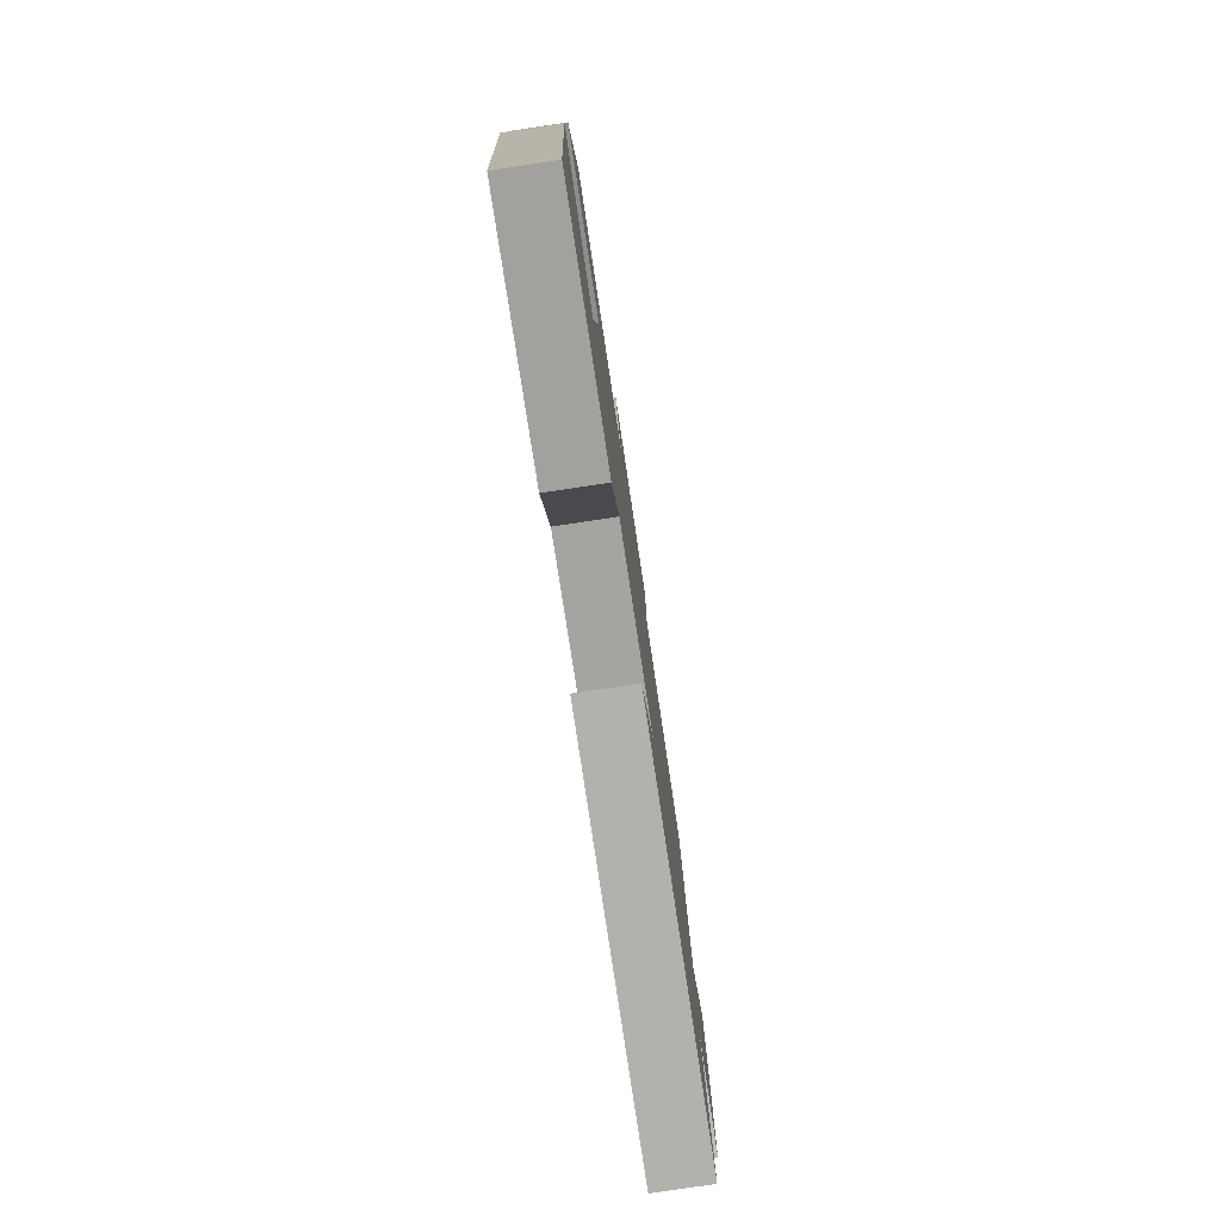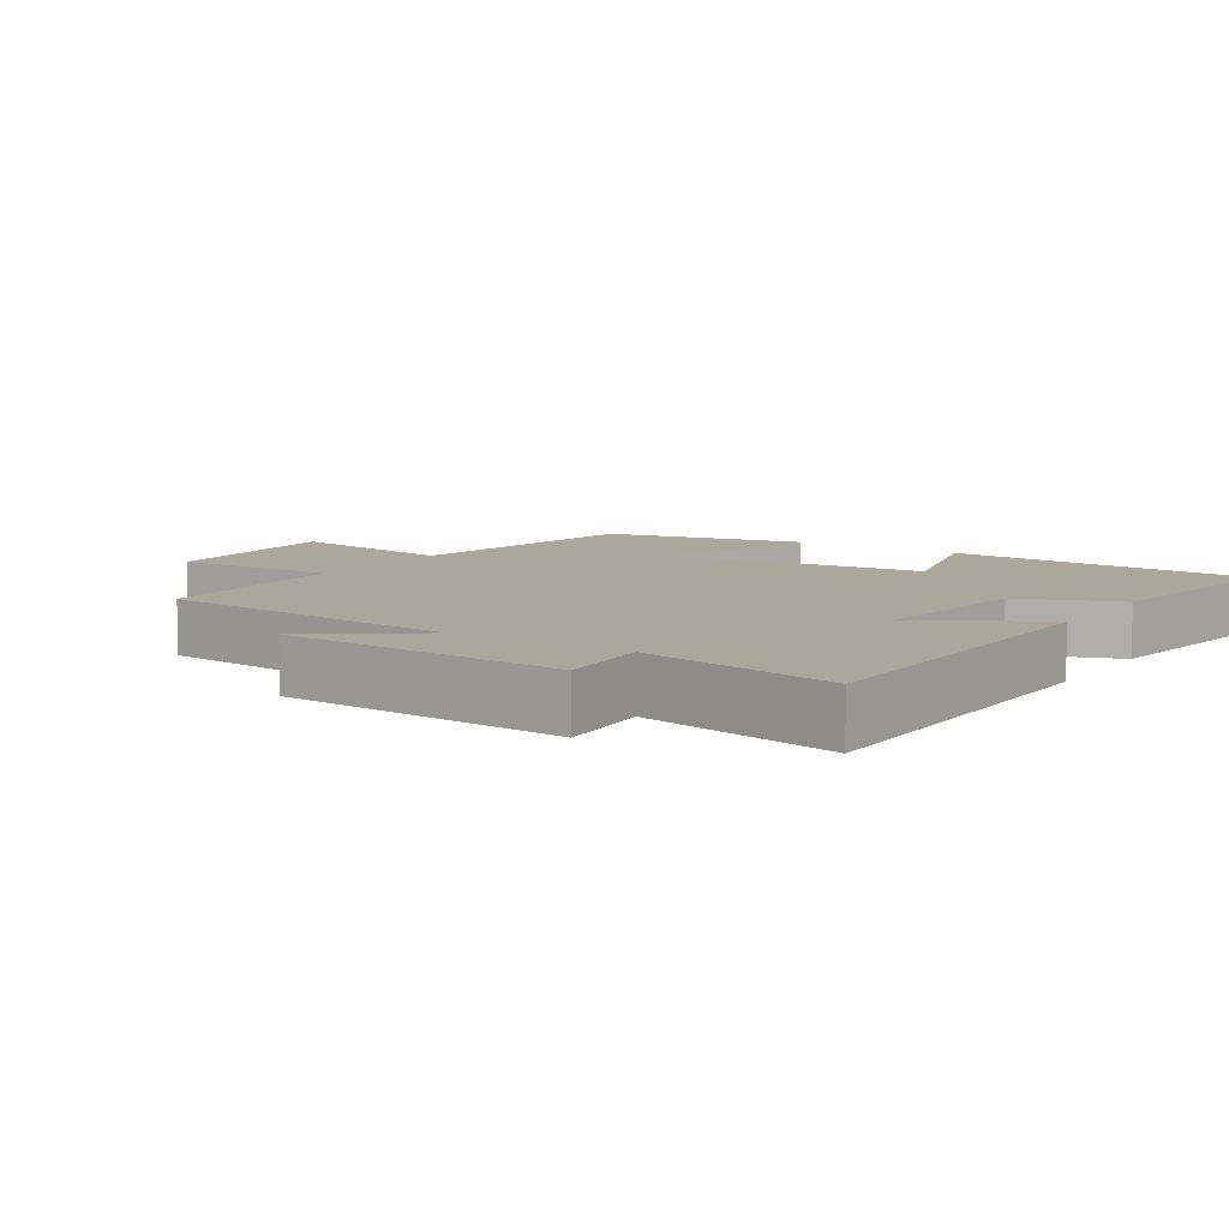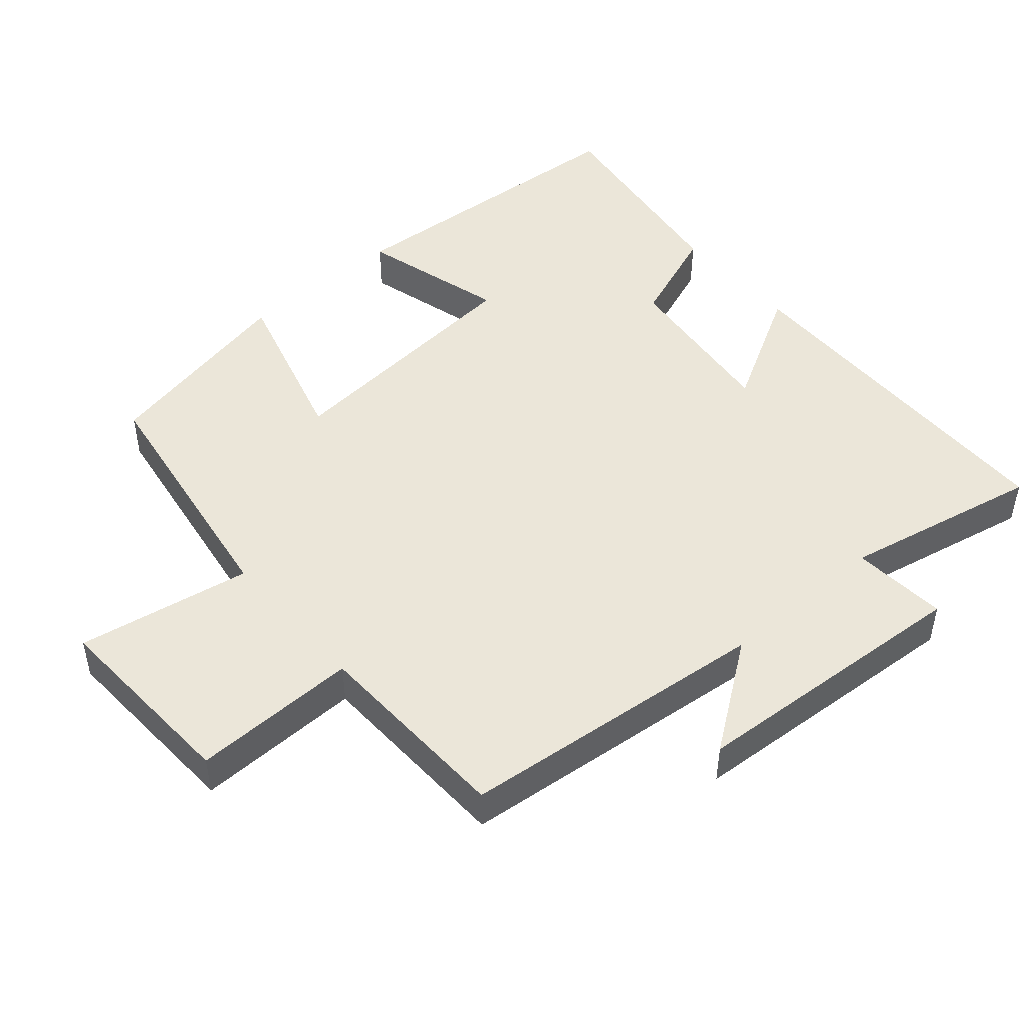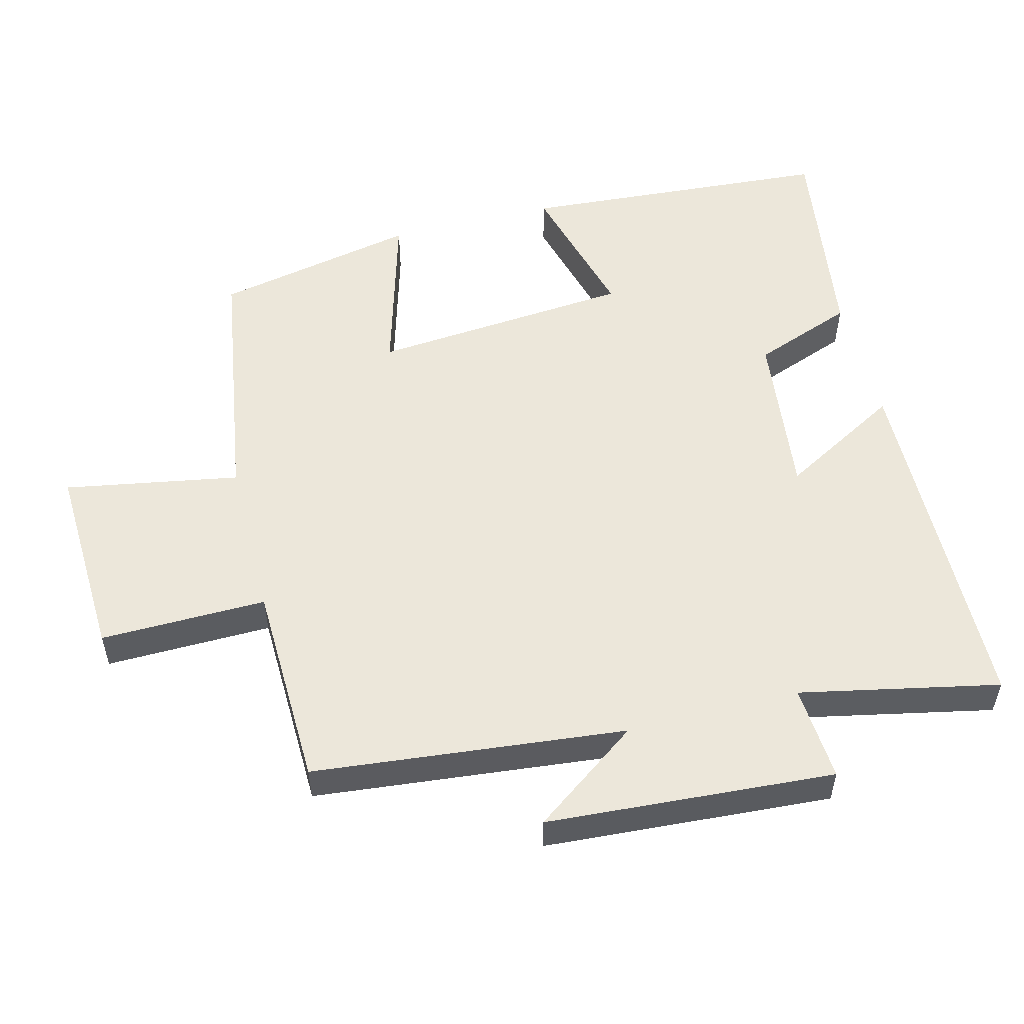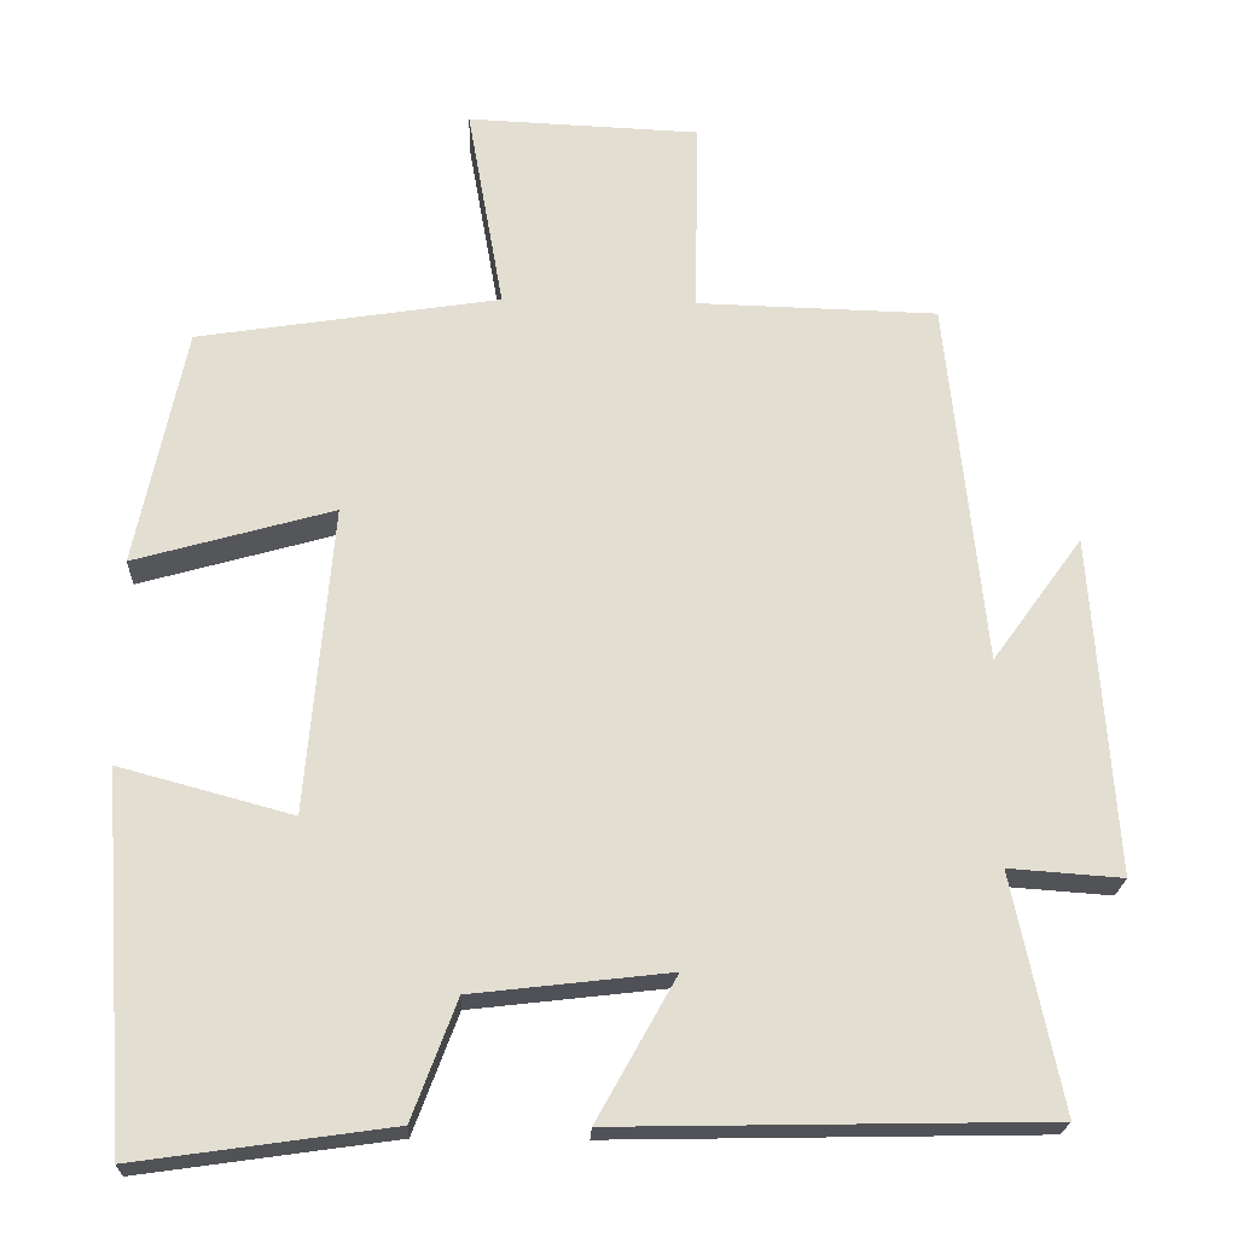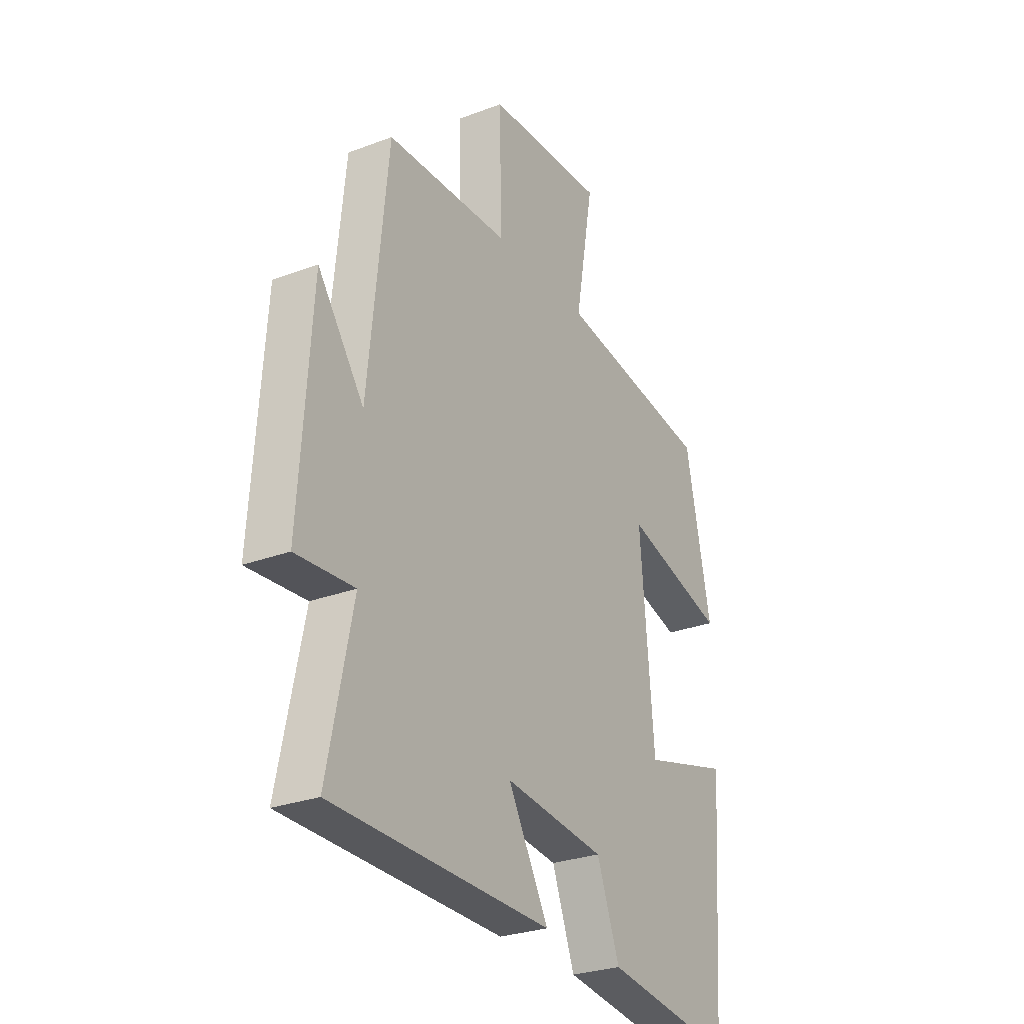
<metadata>
{"format":"obj","ext":"obj","renderer":"f3d","projection":"perspective","resolution":1024,"background":"white","views":[{"elev":-80.0,"azim":-81.5,"up":"+Z"},{"elev":8.1,"azim":123.1,"up":"+Y"},{"elev":47.7,"azim":49.0,"up":"+Y"},{"elev":54.1,"azim":75.7,"up":"+Y"},{"elev":-21.7,"azim":-2.3,"up":"+Z"},{"elev":-27.6,"azim":120.1,"up":"+Z"}]}
</metadata>
<code>
v -0.468 0.07 -0.544
v -0.5 0.07 -0.097
v -0.29 0.07 -0.154
v -0.258 0.07 0.22
v -0.5 0.07 0.151
v -0.44 0.07 0.442
v -0.073 0.07 0.5
v -0.117 0.07 0.75
v 0.165 0.07 0.738
v 0.161 0.07 0.5
v 0.454 0.07 0.492
v 0.5 0.07 0.045
v 0.61 0.07 0.197
v 0.638 0.07 -0.215
v 0.5 0.07 -0.205
v 0.559 0.07 -0.49
v 0.039 0.07 -0.5
v 0.135 0.07 -0.328
v -0.105 0.07 -0.356
v -0.159 0.07 -0.5
v -0.468 0 -0.544
v -0.5 0 -0.097
v -0.29 0 -0.154
v -0.258 0 0.22
v -0.5 0 0.151
v -0.44 0 0.442
v -0.073 0 0.5
v -0.117 0 0.75
v 0.165 0 0.738
v 0.161 0 0.5
v 0.454 0 0.492
v 0.5 0 0.045
v 0.61 0 0.197
v 0.638 0 -0.215
v 0.5 0 -0.205
v 0.559 0 -0.49
v 0.039 0 -0.5
v 0.135 0 -0.328
v -0.105 0 -0.356
v -0.159 0 -0.5
f 19 20 1 2
f 18 19 2 3
f 15 16 17 18
f 15 18 3 4
f 12 13 14 15
f 10 11 12 15
f 10 15 4
f 7 8 9 10
f 6 7 10
f 4 5 6 10
f 22 21 40 39
f 23 22 39 38
f 38 37 36 35
f 24 23 38 35
f 35 34 33 32
f 35 32 31 30
f 24 35 30
f 30 29 28 27
f 30 27 26
f 30 26 25 24
f 1 21 22 2
f 2 22 23 3
f 3 23 24 4
f 4 24 25 5
f 5 25 26 6
f 6 26 27 7
f 7 27 28 8
f 8 28 29 9
f 9 29 30 10
f 10 30 31 11
f 11 31 32 12
f 12 32 33 13
f 13 33 34 14
f 14 34 35 15
f 15 35 36 16
f 16 36 37 17
f 17 37 38 18
f 18 38 39 19
f 19 39 40 20
f 20 40 21 1

</code>
